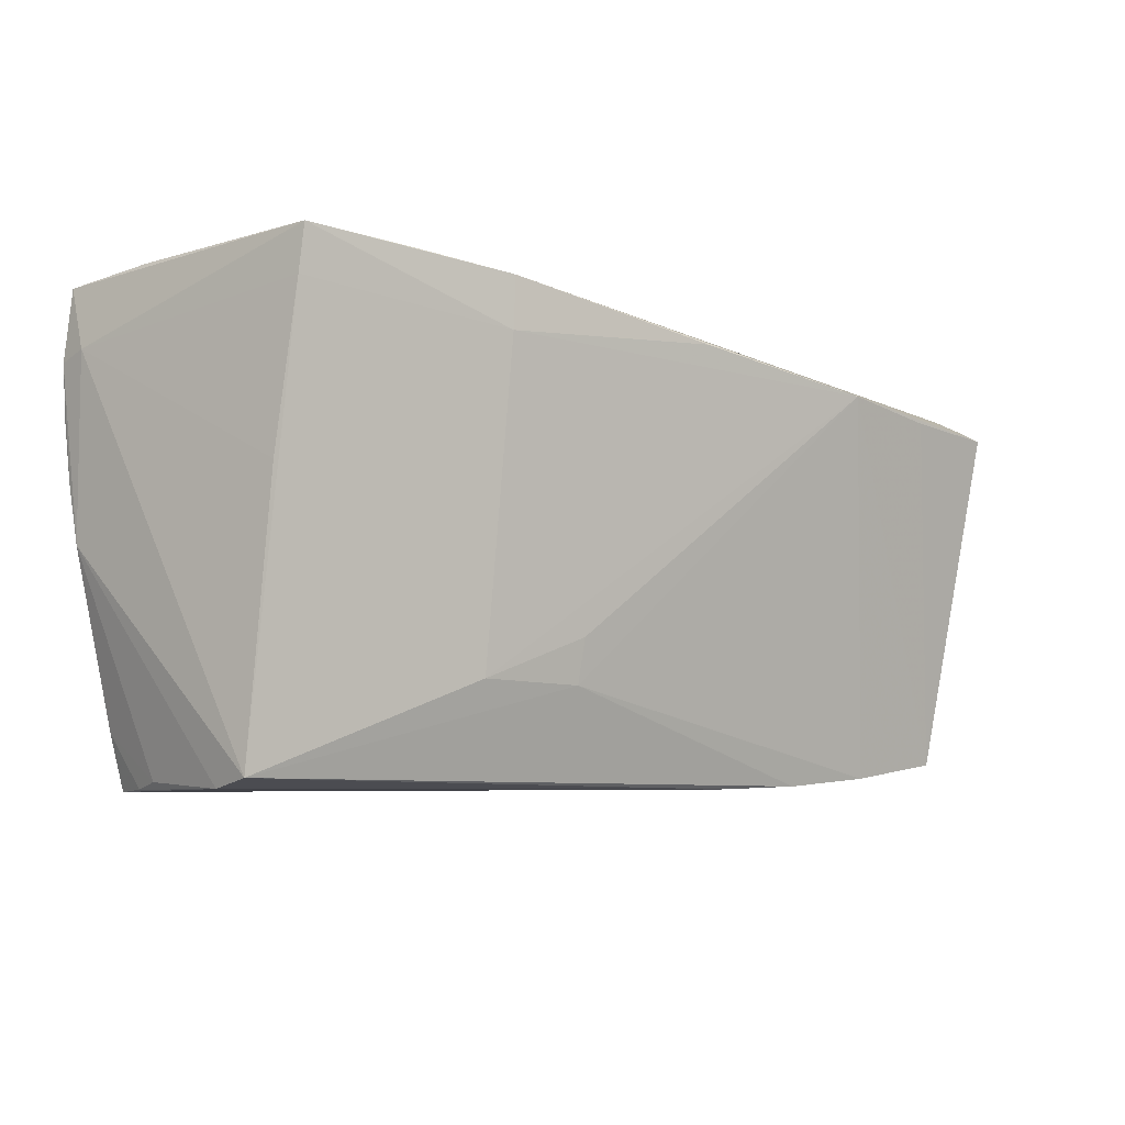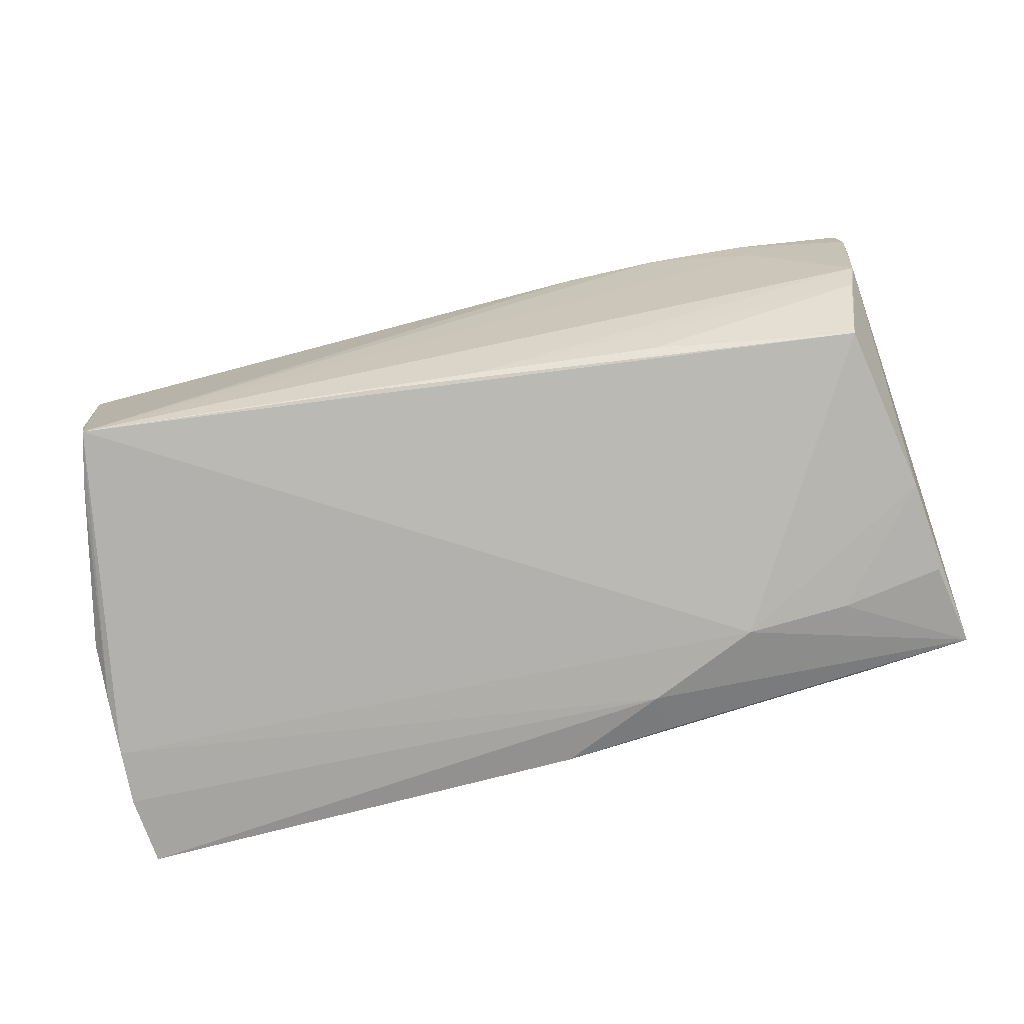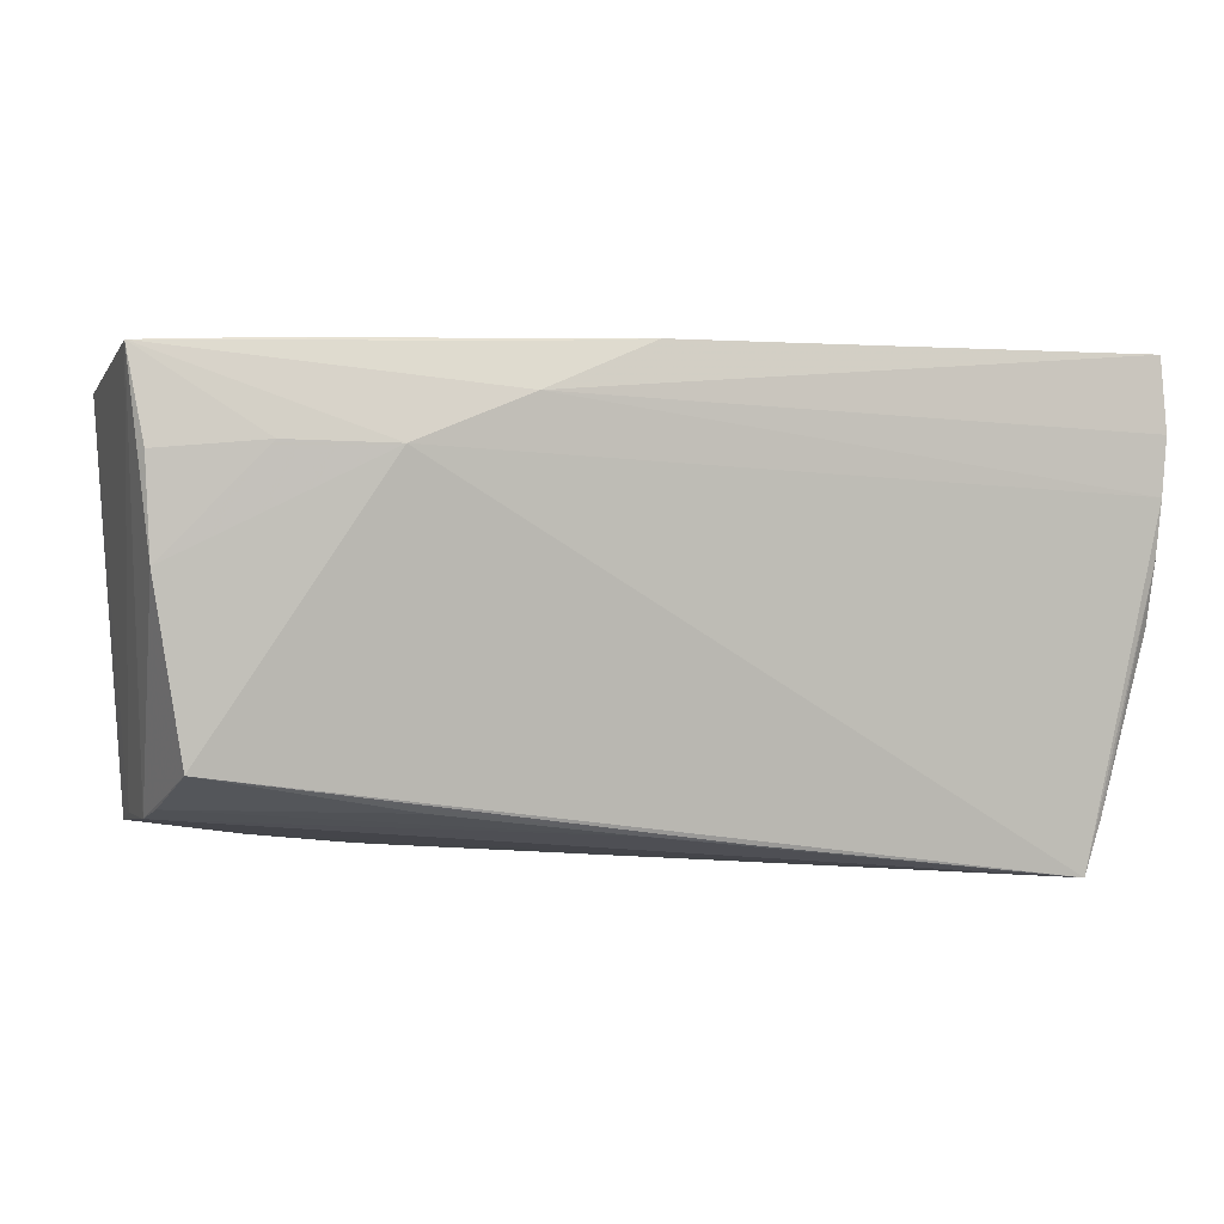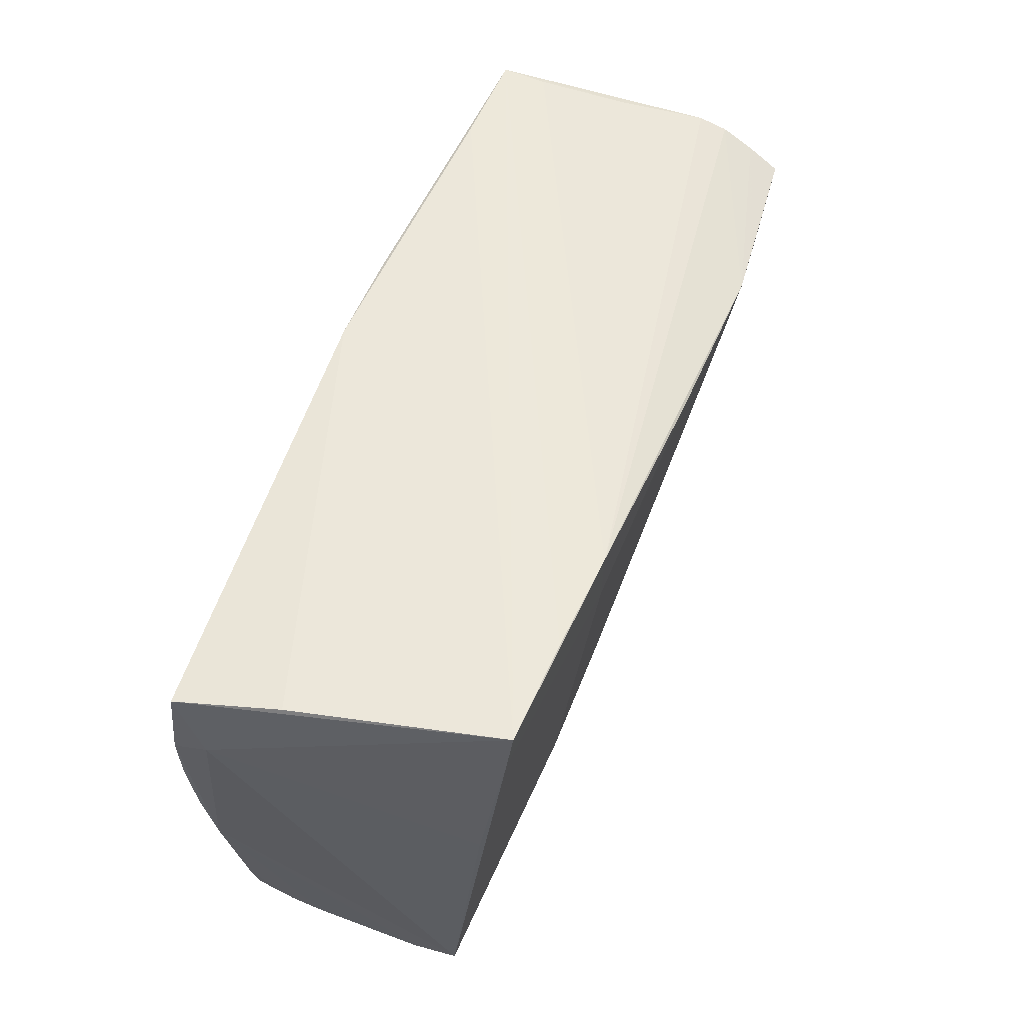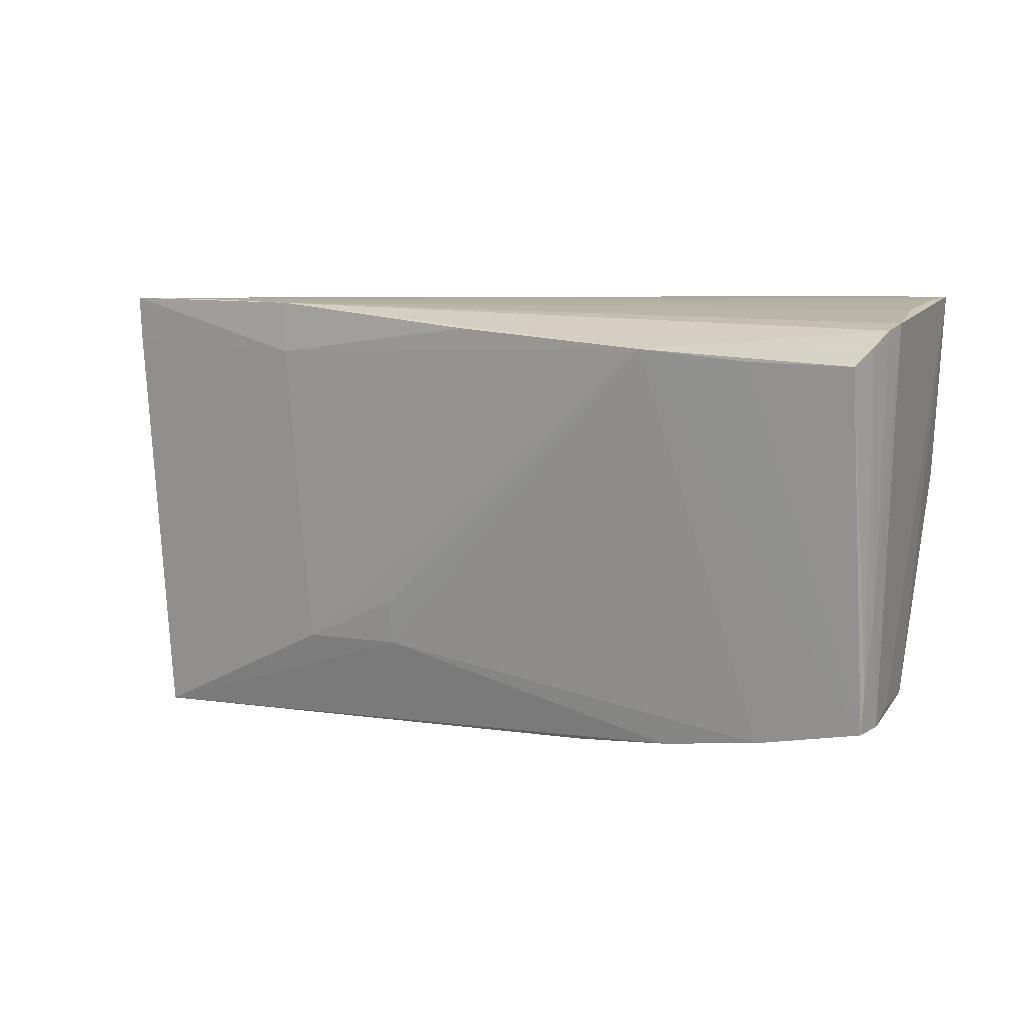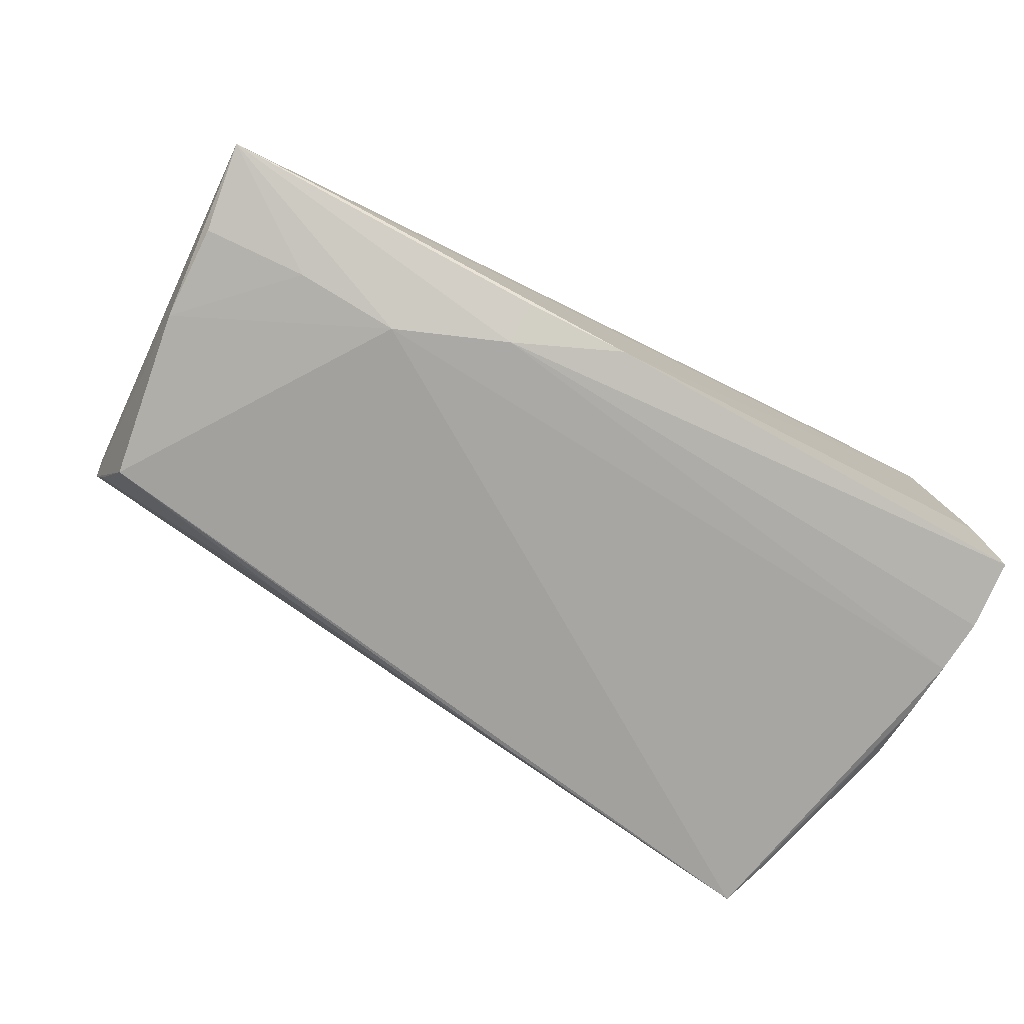
<metadata>
{"format":"obj","ext":"obj","renderer":"f3d","projection":"perspective","resolution":1024,"background":"white","views":[{"elev":-8.4,"azim":-42.8,"up":"+Y"},{"elev":-77.2,"azim":15.2,"up":"+Z"},{"elev":2.4,"azim":166.6,"up":"+Y"},{"elev":52.6,"azim":-73.3,"up":"+Y"},{"elev":4.1,"azim":28.2,"up":"+Y"},{"elev":-76.7,"azim":151.6,"up":"+Z"}]}
</metadata>
<code>
v 0.05212 0.005846 -0.01941
v -0.05613 0.00588 -0.02181
v -0.02375 -0.01673 0.01314
v 0.04256 0.02009 0.02284
v 0.05705 0.02452 0.01085
v 0.05532 0.01948 0.0225
v 0.02935 0.02161 0.02321
v 0.0268 0.01825 -0.02321
v 0.05373 -0.02358 0.01375
v 0.05419 -0.01848 0.01391
v 0.03965 0.01865 -0.0213
v -0.05103 0.02371 0.01468
v 0.01283 0.0289 -0.02122
v 0.0489 -0.01527 -0.0194
v -0.05121 -0.0293 0.001912
v -0.01041 -0.02413 -0.02012
v 0.05495 -0.008771 0.01305
v 0.04078 0.029 -0.01816
v 0.02801 -0.02711 0.01243
v -0.05442 0.0293 -0.009657
v 0.05438 0.02863 -0.01724
v -0.01043 -0.0113 0.01507
v -0.05158 -0.02836 0.007609
v 0.05422 -0.02321 0.009348
v -0.01046 -0.01677 0.01393
v 0.05379 -0.02176 0.004262
v 0.0562 0.02159 0.01851
v -0.05047 -0.02815 -0.01149
v 0.05487 0.02649 -0.0002128
v -0.02414 0.02806 0.0184
v 0.001591 -0.02289 -0.01946
v -0.05579 -0.001448 -0.02037
v 0.05135 -0.01984 -0.009501
v 0.04125 -0.02495 0.00804
v 0.05407 0.02805 -0.01158
v 0.05676 0.02364 0.01447
v -0.0485 -0.02891 -0.02089
v 0.004093 0.02436 0.02121
v 0.01624 -0.02776 0.01122
v -6.981e-05 0.0293 -0.02199
v -0.05087 0.0293 0.0154
v 0.02422 -0.01992 -0.01876
v 0.05257 0.01767 -0.01918
v -0.05052 -0.02232 -0.02065
v -0.03741 0.02882 0.01676
v -0.05648 0.02853 -0.02188
v 0.04057 -0.02578 0.01325
v 0.01305 0.02375 -0.02321
v -0.0565 0.01288 -0.02255
v -0.04967 -0.02881 -0.01558
v -0.05705 0.02072 -0.01856
v -0.02431 0.02169 0.01828
v -0.05704 0.01975 -0.02249
v 0.05254 -0.02132 -0.00529
v -0.05146 0.004477 0.01148
f 53 32 51
f 51 32 23
f 49 8 37
f 37 8 14
f 55 51 23
f 37 39 15
f 15 39 23
f 23 32 15
f 32 28 15
f 47 7 25
f 25 7 22
f 23 25 3
f 3 25 22
f 22 7 3
f 2 49 37
f 2 32 53
f 53 49 2
f 1 14 8
f 48 49 53
f 8 49 48
f 5 26 21
f 21 1 43
f 8 48 21
f 6 10 27
f 27 7 6
f 24 26 5
f 9 10 6
f 9 7 47
f 47 24 9
f 9 24 10
f 34 24 47
f 44 28 32
f 44 2 37
f 32 2 44
f 12 55 23
f 41 51 12
f 51 55 12
f 37 15 50
f 50 15 28
f 50 44 37
f 28 44 50
f 47 25 19
f 19 25 23
f 23 39 19
f 19 34 47
f 19 39 37
f 37 34 19
f 52 3 7
f 52 30 41
f 41 12 52
f 23 3 52
f 52 12 23
f 46 48 53
f 40 48 46
f 53 51 46
f 46 51 41
f 29 30 5
f 5 21 29
f 41 30 45
f 45 21 41
f 18 40 41
f 41 21 18
f 13 48 40
f 13 21 48
f 40 18 13
f 13 18 21
f 11 21 43
f 8 21 11
f 43 1 11
f 11 1 8
f 30 7 36
f 7 27 36
f 5 30 36
f 6 7 4
f 4 9 6
f 7 9 4
f 14 33 42
f 14 1 54
f 54 33 14
f 54 21 26
f 1 21 54
f 26 24 54
f 24 34 54
f 54 34 37
f 38 7 30
f 30 52 38
f 38 52 7
f 41 40 20
f 20 46 41
f 40 46 20
f 30 29 35
f 35 29 21
f 35 45 30
f 21 45 35
f 10 24 17
f 17 27 10
f 17 36 27
f 17 24 5
f 5 36 17
f 37 14 16
f 14 42 31
f 31 16 14
f 31 42 33
f 33 54 31
f 31 54 37
f 37 16 31

</code>
